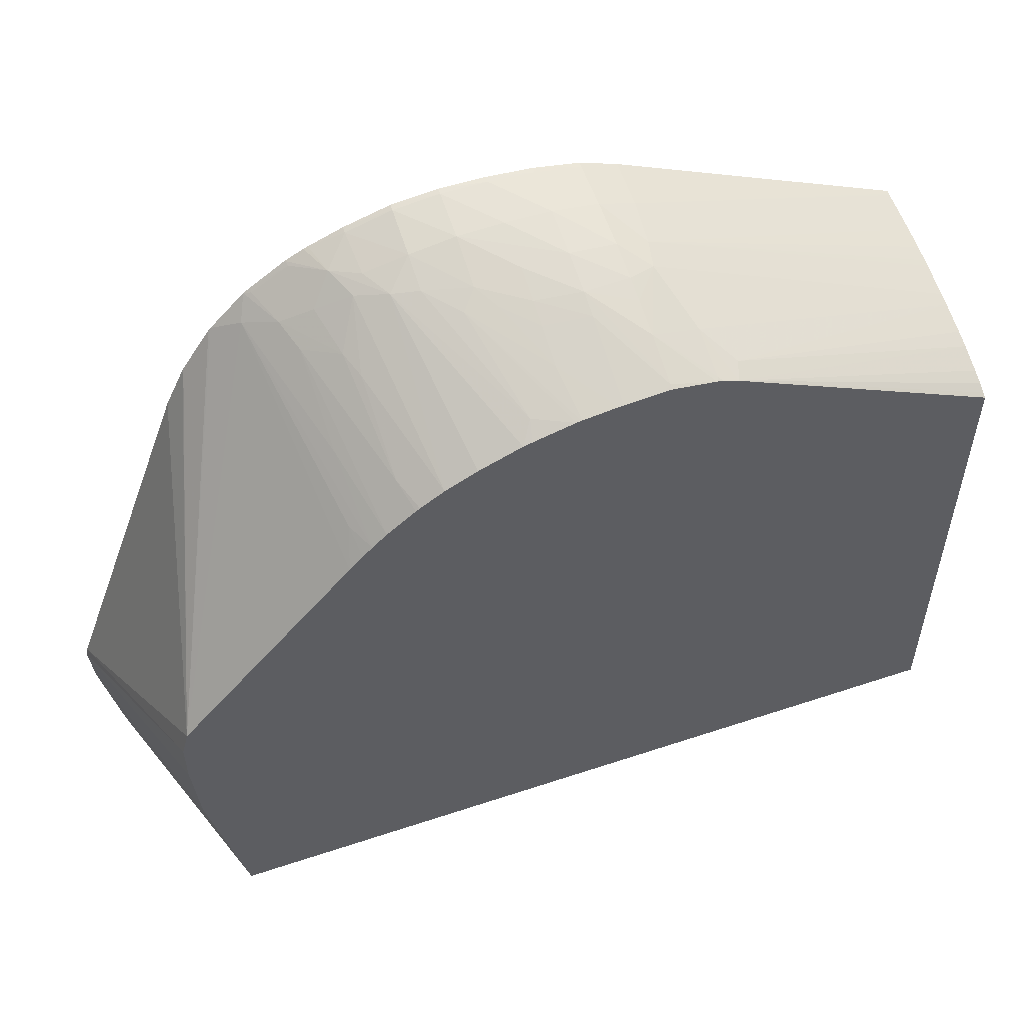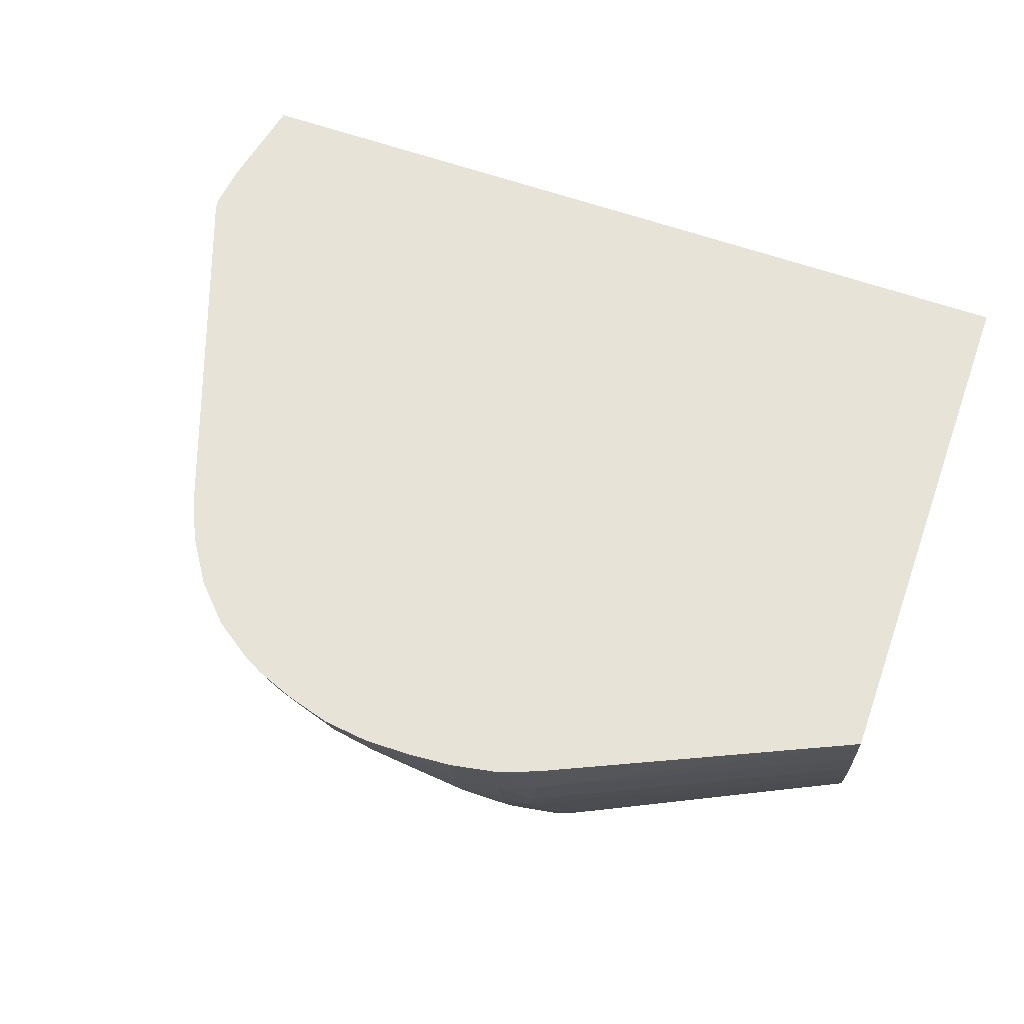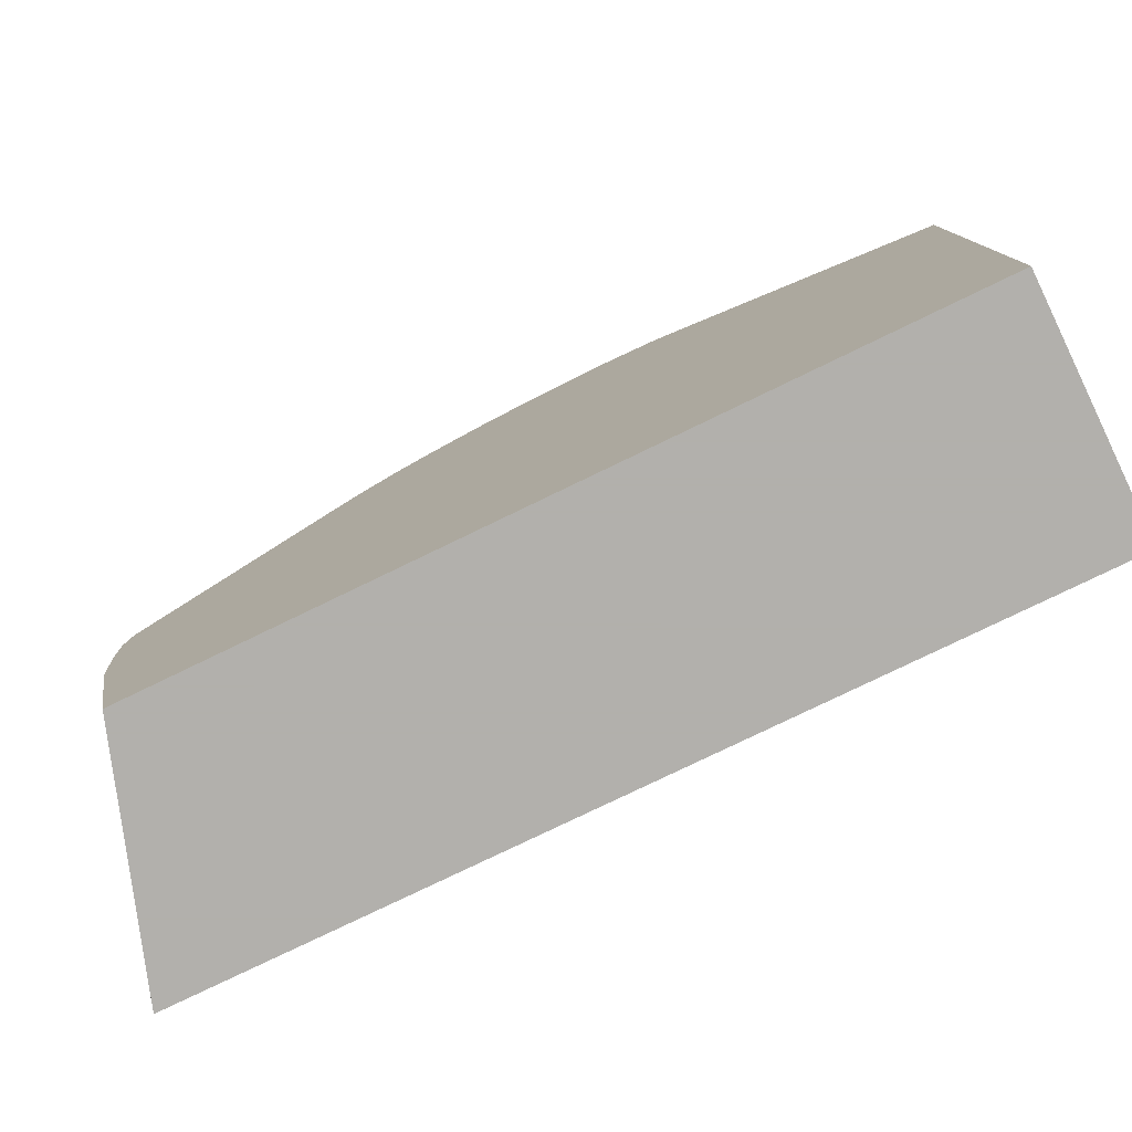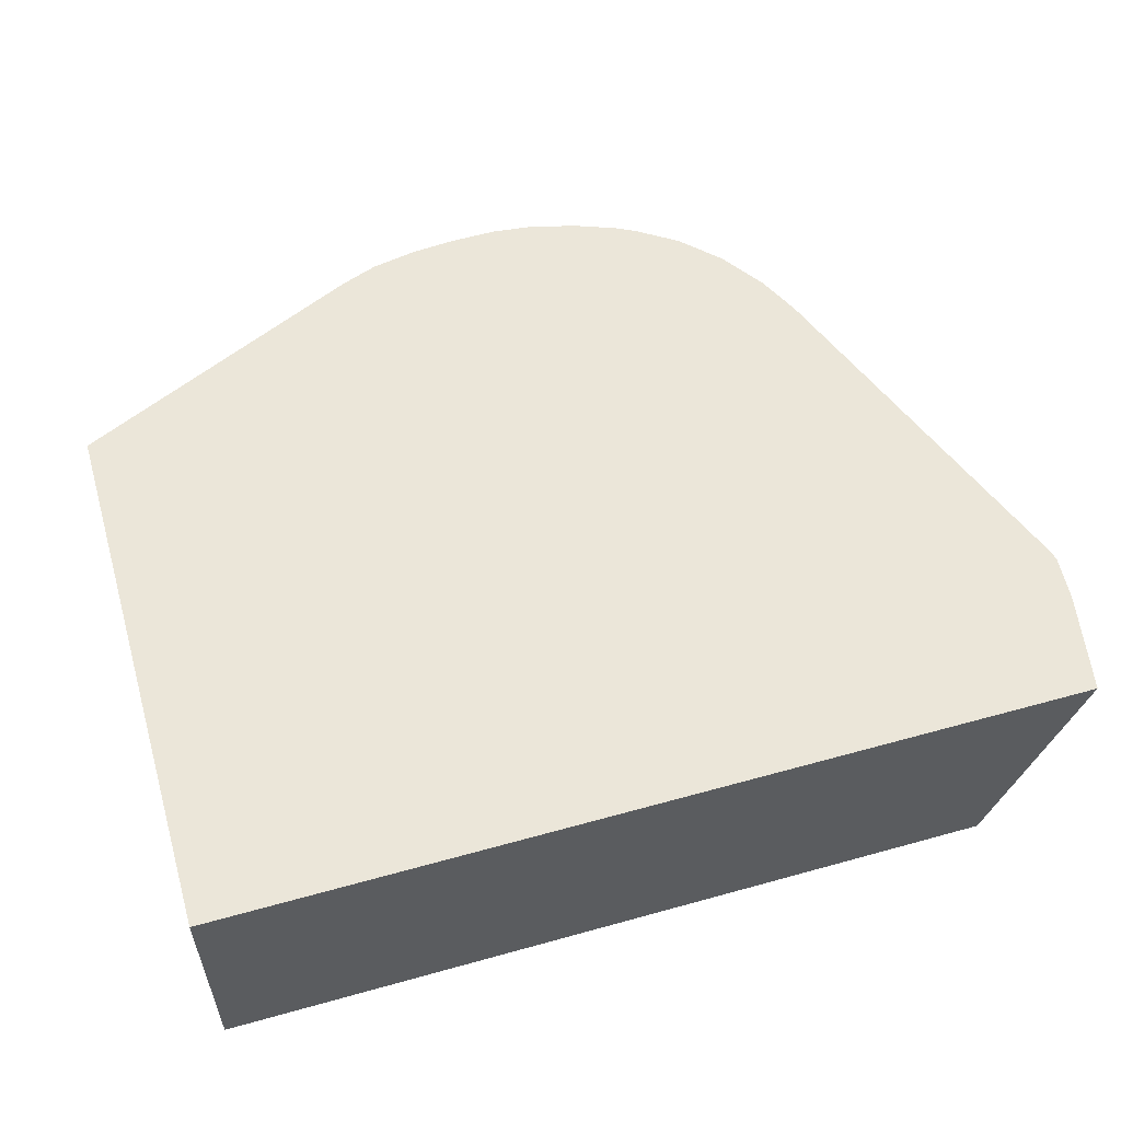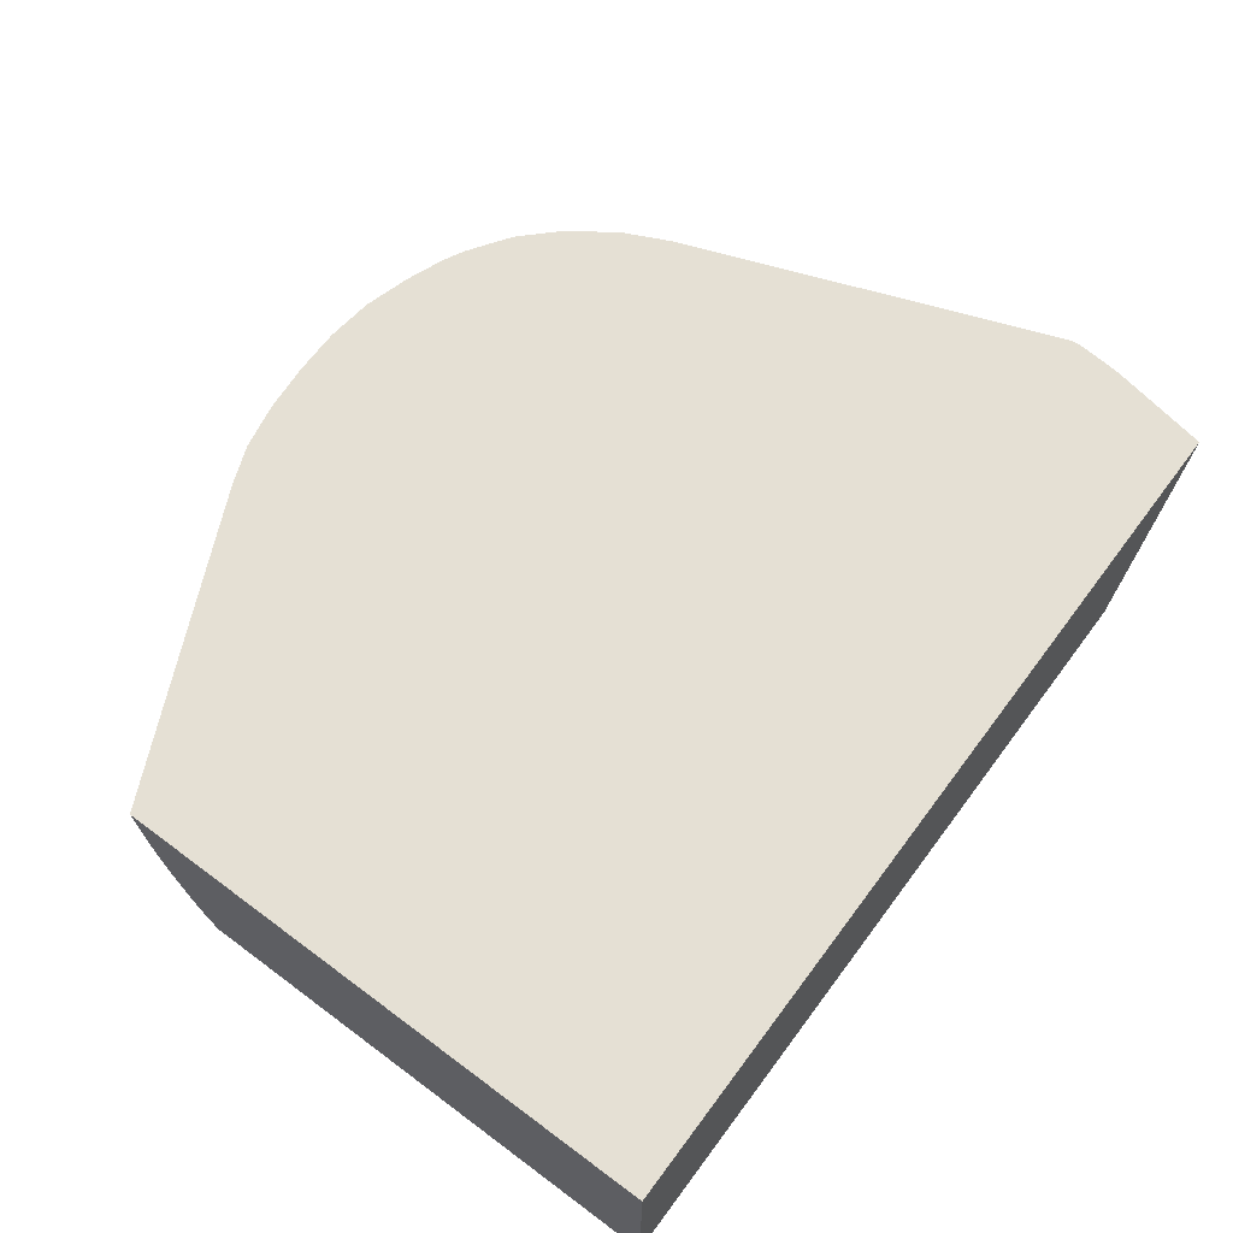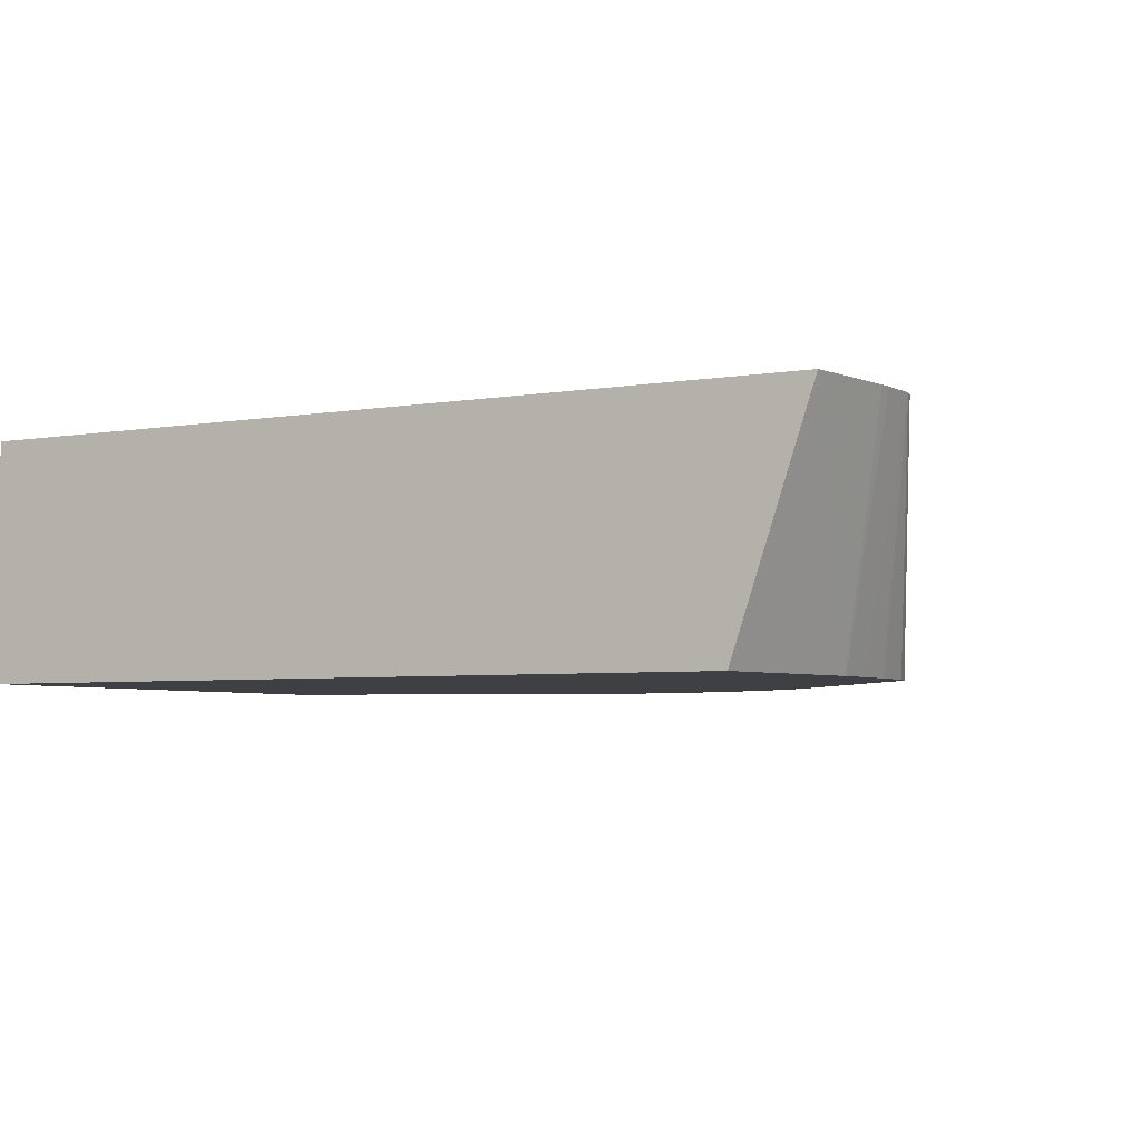
<metadata>
{"format":"obj","ext":"obj","renderer":"f3d","projection":"perspective","resolution":1024,"background":"white","views":[{"elev":54.1,"azim":160.5,"up":"+Y"},{"elev":61.6,"azim":-160.2,"up":"+Z"},{"elev":-78.6,"azim":-154.2,"up":"+Y"},{"elev":56.1,"azim":-16.3,"up":"+Z"},{"elev":65.9,"azim":-53.2,"up":"+Z"},{"elev":-4.6,"azim":28.8,"up":"+Z"}]}
</metadata>
<code>
v 0.009681 0.02481 0.009827
v 0.01082 0.02468 0.009827
v 0.009681 0.02479 0.009683
v 0.008544 0.02478 0.009683
v 0.008544 0.0248 0.009827
v 0.01082 0.02466 0.009683
v 0.01196 0.02436 0.009827
v 0.009681 0.02454 0.008543
v 0.008544 0.02458 0.008543
v 0.007405 0.02456 0.008543
v 0.007405 0.0247 0.009683
v 0.007405 0.02471 0.009827
v 0.01082 0.02436 0.008543
v 0.01196 0.02433 0.009683
v 0.01281 0.02403 0.009827
v 0.009687 0.02413 0.007329
v 0.008544 0.02401 0.006608
v 0.008544 0.02428 0.007404
v 0.007405 0.02433 0.007404
v 0.006266 0.02423 0.007404
v 0.006266 0.0244 0.008543
v 0.006266 0.02448 0.009683
v 0.006266 0.02449 0.009827
v 0.01189 0.02405 0.008619
v 0.01147 0.02395 0.007907
v 0.01082 0.02405 0.007689
v 0.01276 0.02402 0.009683
v 0.01258 0.02395 0.00905
v 0.01292 0.02399 0.009827
v 0.01007 0.02389 0.0069
v 0.009313 0.02395 0.00675
v 0.008544 0.02378 0.006039
v 0.007405 0.02385 0.005874
v 0.007405 0.02406 0.006443
v 0.006266 0.02402 0.006522
v 0.005627 0.02395 0.006722
v 0.00549 0.02402 0.007404
v 0.005367 0.0241 0.008543
v 0.005324 0.02413 0.009683
v 0.005321 0.02413 0.009827
v 0.01159 0.02176 0.003872
v 0.01081 0.02215 0.003872
v 0.009754 0.02257 0.003872
v 0.009434 0.02289 0.004322
v 0.01223 0.02378 0.008291
v 0.01338 0.02376 0.009827
v 0.01333 0.02373 0.009683
v 0.01388 0.02296 0.008807
v 0.01309 0.02337 0.008549
v 0.008518 0.02289 0.003872
v 0.008449 0.02295 0.00396
v 0.008544 0.02342 0.005126
v 0.007524 0.02303 0.003872
v 0.007405 0.02355 0.005126
v 0.006266 0.02318 0.003987
v 0.006266 0.02385 0.005952
v 0.006266 0.0236 0.005126
v 0.005127 0.02335 0.005126
v 0.005198 0.02365 0.006312
v -0.0021 0.02019 0.006266
v -0.0021 0.02026 0.006572
v -0.0021 0.02042 0.007402
v -0.0021 0.02045 0.00757
v -0.0021 0.0205 0.007986
v -0.0021 0.02057 0.008547
v -0.0021 0.02067 0.009683
v -0.0021 0.02067 0.009732
v -0.0021 0.02068 0.009827
v 0.01255 0.0228 0.006809
v 0.01248 0.02161 0.004611
v 0.01205 0.02147 0.003872
v 0.00954 0.02263 0.003872
v 0.01279 0.02297 0.007404
v 0.01425 0.02318 0.009827
v 0.01425 0.02313 0.00972
v 0.01442 0.02305 0.009827
v 0.01464 0.02262 0.009366
v 0.01352 0.02151 0.005907
v 0.01361 0.02273 0.008048
v 0.008377 0.02292 0.003872
v 0.007405 0.02305 0.003872
v 0.006463 0.02312 0.003872
v 0.006266 0.02313 0.003872
v 0.005183 0.02296 0.003872
v 0.005127 0.02298 0.003978
v 0.005023 0.02291 0.003872
v 0.004641 0.02277 0.003872
v 0.004468 0.02285 0.004351
v -0.0021 0.02 0.005518
v -0.0021 0.00697 0.009827
v 0.01298 0.02075 0.003872
v 0.01228 0.02132 0.003872
v 0.01218 0.02139 0.003872
v 0.01529 0.02217 0.009827
v 0.0139 0.01982 0.003872
v 0.01367 0.02051 0.004545
v 0.01333 0.02042 0.003872
v 0.01828 0.01489 0.003872
v 0.005127 0.02295 0.003872
v -0.0021 0.01937 0.003872
v -0.0021 0.01944 0.003989
v -0.0021 0.01954 0.004199
v -0.0021 0.01967 0.004513
v -0.0021 0.01989 0.005126
v 0.01947 0.00697 0.009827
v -0.0021 0.00697 0.003872
v 0.01532 0.02214 0.009827
v 0.01358 0.02017 0.003872
v 0.01998 0.01083 0.009827
v 0.01845 0.01424 0.003872
v 0.01534 0.02211 0.009827
v 0.01607 0.02103 0.009827
v 0.0161 0.02098 0.009827
v 0.0166 0.01993 0.009827
v 0.01746 0.00697 0.003872
v 0.0183 0.01119 0.003872
v 0.01991 0.009386 0.009827
v 0.02002 0.01059 0.009827
v 0.01846 0.01322 0.003872
v 0.01831 0.01128 0.003872
v 0.01995 0.009674 0.009827
v 0.01838 0.01208 0.003872
v 0.01845 0.0131 0.003872
f 48 79 73
f 48 78 79
f 48 77 78
f 48 76 77
f 48 75 76
f 44 72 50
f 47 74 75
f 46 74 47
f 48 73 49
f 45 49 73
f 47 75 48
f 45 73 69
f 58 86 87
f 51 80 52
f 52 80 53
f 53 81 54
f 54 81 55
f 55 81 82
f 55 82 83
f 55 83 84
f 55 84 57
f 57 84 85
f 57 85 58
f 58 85 86
f 43 72 44
f 58 87 88
f 50 80 51
f 41 43 42
f 41 122 120
f 41 50 72
f 58 88 60
f 41 70 71
f 41 71 93
f 41 93 92
f 41 92 91
f 41 91 97
f 41 97 108
f 41 108 95
f 41 95 98
f 41 98 110
f 41 110 119
f 41 119 123
f 41 123 122
f 41 120 116
f 41 116 115
f 41 115 106
f 41 106 100
f 41 100 87
f 41 87 86
f 41 86 99
f 41 99 84
f 41 84 83
f 41 83 82
f 41 82 81
f 41 81 53
f 41 53 80
f 41 80 50
f 41 72 43
f 58 60 59
f 87 103 104
f 60 104 103
f 87 100 101
f 87 101 102
f 87 102 103
f 87 104 88
f 88 104 89
f 90 106 115
f 90 115 105
f 94 107 98
f 95 108 96
f 96 108 97
f 98 109 110
f 98 107 111
f 98 111 112
f 98 112 113
f 98 113 114
f 98 114 109
f 105 115 116
f 105 116 117
f 109 118 110
f 110 118 119
f 116 120 121
f 116 121 117
f 118 121 120
f 118 120 122
f 118 122 123
f 118 123 119
f 41 69 70
f 85 99 86
f 60 89 104
f 84 99 85
f 78 97 91
f 60 103 102
f 60 102 101
f 60 101 100
f 60 100 106
f 60 106 90
f 60 90 68
f 60 68 67
f 60 67 66
f 60 66 65
f 60 65 64
f 60 64 63
f 60 63 62
f 60 62 61
f 60 88 89
f 69 73 70
f 70 91 92
f 70 92 93
f 70 93 71
f 70 73 79
f 70 79 91
f 74 76 75
f 76 94 77
f 77 95 96
f 77 96 97
f 77 97 78
f 77 94 98
f 77 98 95
f 78 91 79
f 41 45 69
f 1 23 40
f 38 68 39
f 4 10 11
f 4 11 5
f 5 11 12
f 6 13 8
f 6 7 14
f 6 14 13
f 7 15 14
f 8 13 16
f 8 16 17
f 8 17 18
f 8 18 19
f 8 19 9
f 4 9 10
f 9 19 10
f 10 20 21
f 10 21 11
f 11 21 22
f 11 22 12
f 12 22 23
f 13 14 24
f 13 24 25
f 13 25 26
f 13 26 16
f 14 15 27
f 14 27 28
f 14 28 24
f 10 19 20
f 3 9 4
f 3 8 9
f 3 6 8
f 39 68 40
f 1 2 3
f 1 3 4
f 1 4 5
f 1 5 12
f 1 12 23
f 1 40 68
f 1 68 90
f 1 90 105
f 1 105 117
f 1 117 121
f 1 121 118
f 1 118 109
f 1 109 114
f 1 114 113
f 1 113 112
f 1 111 107
f 1 107 94
f 1 94 76
f 1 76 74
f 1 74 46
f 1 46 29
f 1 29 15
f 1 15 7
f 1 7 2
f 2 6 3
f 2 7 6
f 15 29 28
f 15 28 27
f 1 112 111
f 16 30 31
f 30 51 52
f 30 52 31
f 31 52 32
f 32 52 53
f 32 53 54
f 32 54 33
f 33 54 55
f 33 55 34
f 34 56 35
f 34 55 57
f 34 57 56
f 35 56 36
f 30 50 51
f 36 57 58
f 36 59 60
f 36 60 61
f 36 61 37
f 37 61 62
f 37 62 63
f 37 63 64
f 37 64 65
f 37 65 38
f 38 65 66
f 38 66 67
f 16 26 30
f 38 67 68
f 36 58 59
f 30 44 50
f 36 56 57
f 28 48 49
f 16 31 17
f 17 31 32
f 17 32 33
f 17 33 34
f 17 34 18
f 18 34 19
f 19 34 35
f 19 35 20
f 20 35 36
f 20 36 37
f 20 37 21
f 21 38 22
f 22 38 39
f 21 37 38
f 23 39 40
f 28 47 48
f 28 46 47
f 28 29 46
f 26 44 30
f 25 45 41
f 22 39 23
f 25 44 26
f 25 28 45
f 25 43 44
f 25 42 43
f 25 41 42
f 24 28 25
f 28 49 45

</code>
